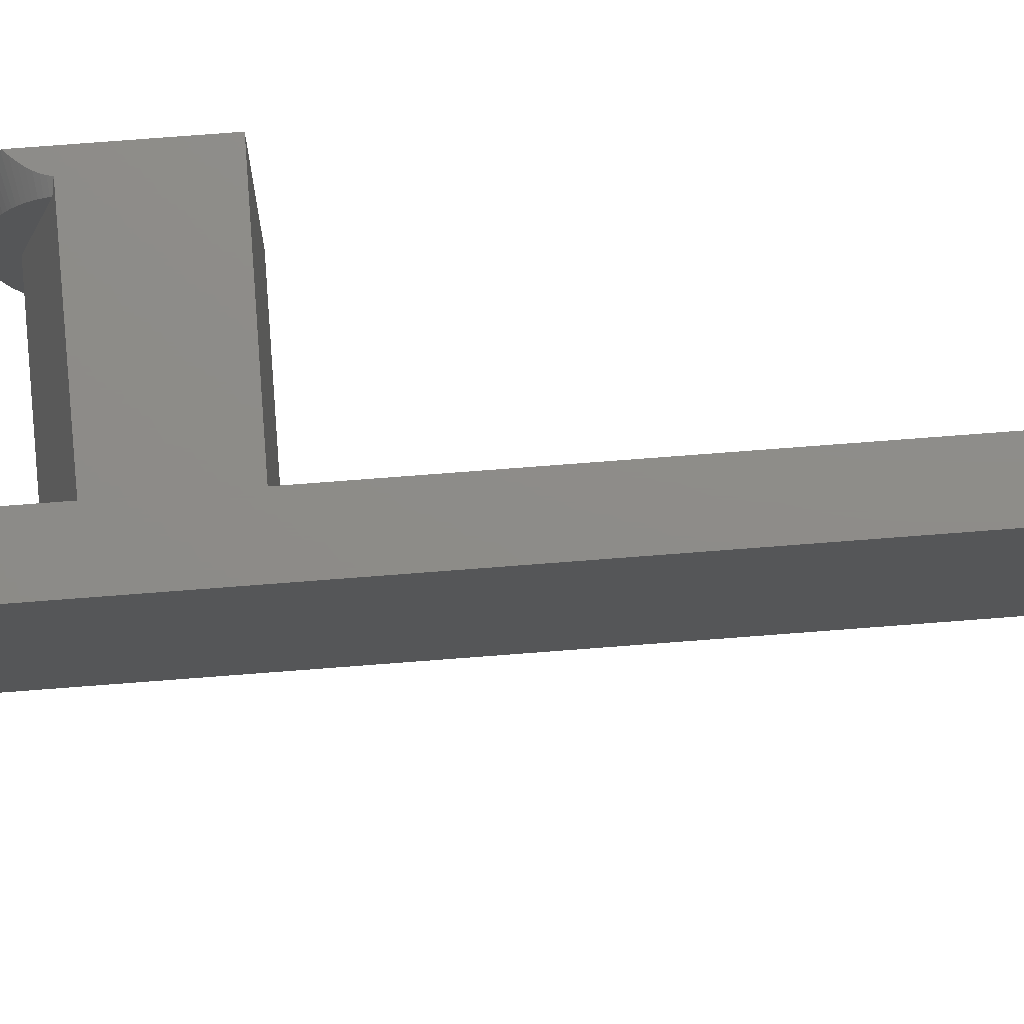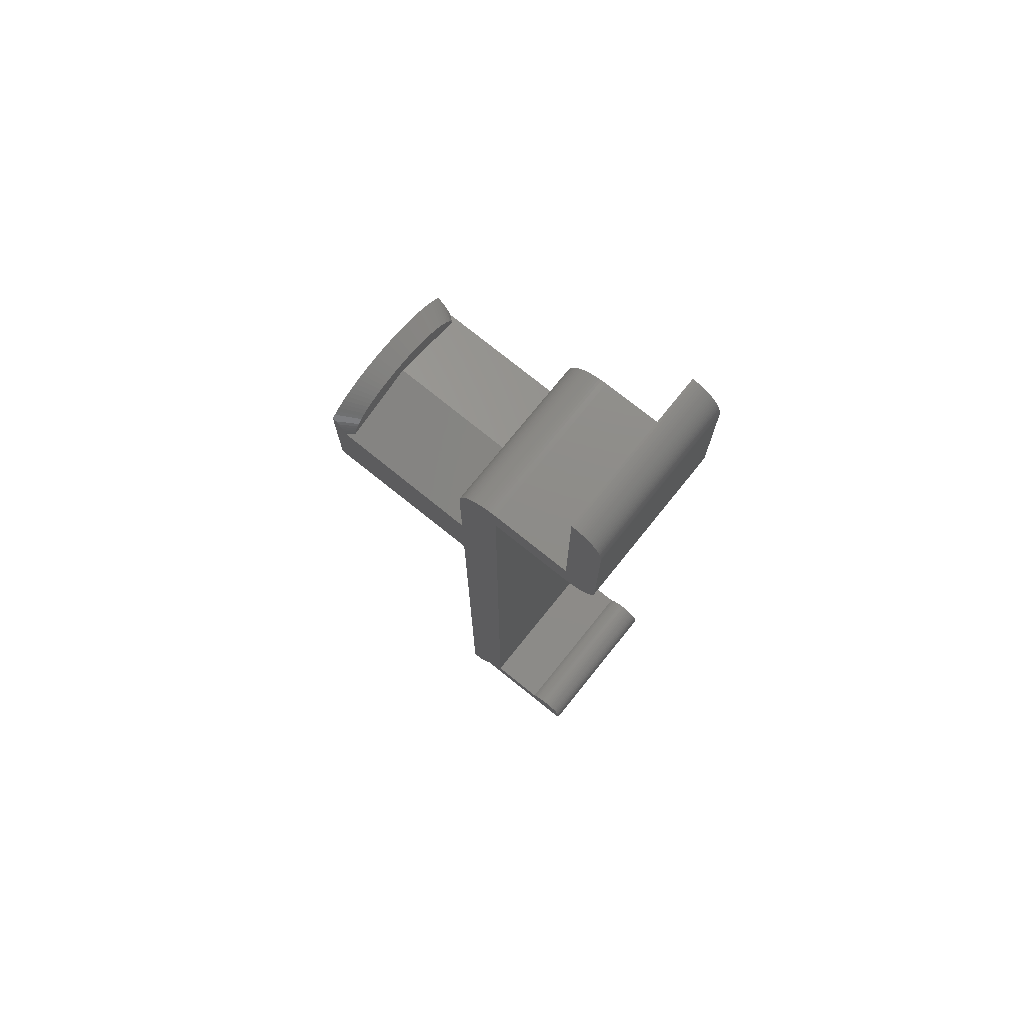
<metadata>
{"format":"stl","ext":"stl","renderer":"f3d","projection":"perspective","resolution":1024,"background":"white","views":[{"elev":74.7,"azim":-94.4,"up":"+Z"},{"elev":74.7,"azim":-141.2,"up":"+Y"}]}
</metadata>
<code>
# stl→obj: 409 verts, 814 faces
v -10.5 70 0
v -10.5 81.5 15
v -10.5 81.5 0
v -10.5 70 15
v -7.5 70 15
v -7.5 84.5 15
v -7.688 84.49 15
v -7.876 84.48 15
v -10.49 69.81 15
v -8.062 84.45 15
v -7.688 67.01 15
v -7.5 67 15
v -8.246 84.41 15
v -7.876 67.02 15
v -8.427 84.35 15
v -8.062 67.05 15
v -8.604 84.29 15
v -8.246 67.09 15
v -8.777 84.21 15
v -8.427 67.15 15
v -8.945 84.13 15
v -8.604 67.21 15
v -9.107 84.03 15
v -8.777 67.29 15
v -9.263 83.93 15
v -8.945 67.37 15
v -9.412 83.81 15
v -9.107 67.47 15
v -9.554 83.69 15
v -9.263 67.57 15
v -9.687 83.55 15
v -9.412 67.69 15
v -9.812 83.41 15
v -9.554 67.81 15
v -9.927 83.26 15
v -9.687 67.95 15
v -10.03 83.11 15
v -9.812 68.09 15
v -10.13 82.95 15
v -9.927 68.24 15
v -10.21 82.78 15
v -10.03 68.39 15
v -10.29 82.6 15
v -10.13 68.55 15
v -10.35 82.43 15
v -10.21 68.72 15
v -10.41 82.25 15
v -10.29 68.9 15
v -10.45 82.06 15
v -10.35 69.07 15
v -10.48 81.88 15
v -10.41 69.25 15
v -10.49 81.69 15
v -10.45 69.44 15
v -10.48 69.62 15
v 0 67 15
v 0 70 15
v 4 57.56 15
v 4 66 15
v 4 50 15
v 3.992 66.25 15
v 3.968 66.5 15
v 3.929 66.75 15
v 2 -2 15
v 4 -4 15
v 3.874 66.99 15
v 3.804 67.24 15
v 3.874 -3.996 15
v 3.719 67.47 15
v 3.749 -3.984 15
v 3.619 67.7 15
v 3.505 67.93 15
v 3.625 -3.965 15
v 3.503 -3.937 15
v 3.377 68.14 15
v 3.382 -3.902 15
v 3.236 68.35 15
v 3.264 -3.86 15
v 3.082 68.55 15
v 3.148 -3.81 15
v 3.036 -3.753 15
v 2.916 68.74 15
v 2.928 -3.689 15
v 2.738 68.92 15
v 2.824 -3.618 15
v 2.725 -3.541 15
v 2.55 69.08 15
v 2.631 -3.458 15
v 2.542 -3.369 15
v 2.459 -3.275 15
v 2.351 69.24 15
v 2.382 -3.176 15
v 2.311 -3.072 15
v 2.247 -2.964 15
v 2.143 69.38 15
v 2.19 -2.852 15
v 2.14 -2.736 15
v 2.098 -2.618 15
v 2.063 -2.497 15
v 2.035 -2.375 15
v 2.016 -2.251 15
v 2.004 -2.126 15
v 1.927 69.51 15
v 1.703 69.62 15
v 1.472 69.72 15
v 1.236 69.8 15
v 0.9948 69.87 15
v 0.7495 69.93 15
v 0.5013 69.97 15
v 0.2512 69.99 15
v 0 0 15
v -5.268 0 15
v -5.514 0.3383 15
v -5.382 0.1756 15
v -5.662 0.4863 15
v -5.824 0.618 15
v -6 0.732 15
v -6.187 0.8271 15
v -6.382 0.9021 15
v -6.584 0.9563 15
v -6.791 0.989 15
v -7 1 15
v -7.209 0.989 15
v -7.416 0.9563 15
v -7.618 0.9021 15
v -7.813 0.8271 15
v -8 0.732 15
v -8.7 -2 15
v -8.176 0.618 15
v -8.338 0.4863 15
v -8.486 0.3383 15
v -8.618 0.1756 15
v -8.732 0 15
v -8.827 -0.1865 15
v -8.902 -0.382 15
v -8.827 -1.813 15
v -8.732 -2 15
v -8.956 -0.5842 15
v -8.902 -1.618 15
v -8.989 -0.7909 15
v -8.956 -1.416 15
v -9 -1 15
v -8.989 -1.209 15
v 19 50 15
v 19 57.56 15
v -7.5 84.5 0
v -7.5 70 0
v 2 -2 0
v 4 50 0
v 4 -4 0
v 0 0 0
v 0 67 0
v 4 57.56 0
v 4 66 0
v 3.874 -3.996 0
v 3.992 66.25 0
v 3.968 66.5 0
v 3.749 -3.984 0
v 3.929 66.75 0
v 3.625 -3.965 0
v 3.874 66.99 0
v 3.804 67.24 0
v 3.503 -3.937 0
v 3.382 -3.902 0
v 3.719 67.47 0
v 3.264 -3.86 0
v 3.619 67.7 0
v 3.148 -3.81 0
v 3.505 67.93 0
v 3.036 -3.753 0
v 2.928 -3.689 0
v 3.377 68.14 0
v 2.824 -3.618 0
v 3.236 68.35 0
v 2.725 -3.541 0
v 2.631 -3.458 0
v 3.082 68.55 0
v 2.542 -3.369 0
v 2.459 -3.275 0
v 2.382 -3.176 0
v 2.916 68.74 0
v 2.311 -3.072 0
v 2.247 -2.964 0
v 2.19 -2.852 0
v 2.738 68.92 0
v 2.14 -2.736 0
v 2.098 -2.618 0
v 2.063 -2.497 0
v 2.035 -2.375 0
v 2.016 -2.251 0
v 2.004 -2.126 0
v 2.55 69.08 0
v 2.351 69.24 0
v 2.143 69.38 0
v 1.927 69.51 0
v 1.703 69.62 0
v 1.472 69.72 0
v 1.236 69.8 0
v 0.9948 69.87 0
v 0.7495 69.93 0
v 0.5013 69.97 0
v -5.268 0 0
v -5.514 0.3383 0
v -5.382 0.1756 0
v -5.662 0.4863 0
v -5.824 0.618 0
v -6 0.732 0
v -6.187 0.8271 0
v -6.382 0.9021 0
v -6.584 0.9563 0
v -6.791 0.989 0
v -7 1 0
v -7.209 0.989 0
v -7.416 0.9563 0
v -7.618 0.9021 0
v -7.813 0.8271 0
v -8 0.732 0
v -8.7 -2 0
v -8.176 0.618 0
v -8.338 0.4863 0
v -8.486 0.3383 0
v -8.618 0.1756 0
v -8.827 -1.813 0
v -8.732 -2 0
v -8.732 0 0
v -8.902 -1.618 0
v -8.827 -0.1865 0
v -8.956 -1.416 0
v -8.902 -0.382 0
v -8.989 -1.209 0
v -8.956 -0.5842 0
v -9 -1 0
v -8.989 -0.7909 0
v 19 57.56 0
v 19 50 0
v 0.2512 69.99 0
v 0 70 0
v -7.5 67 0
v -7.688 67.01 0
v -7.876 67.02 0
v -8.062 67.05 0
v -8.246 67.09 0
v -7.688 84.49 0
v -8.427 67.15 0
v -7.876 84.48 0
v -8.604 67.21 0
v -8.062 84.45 0
v -8.777 67.29 0
v -8.246 84.41 0
v -8.945 67.37 0
v -8.427 84.35 0
v -9.107 67.47 0
v -8.604 84.29 0
v -9.263 67.57 0
v -8.777 84.21 0
v -9.412 67.69 0
v -8.945 84.13 0
v -9.554 67.81 0
v -9.107 84.03 0
v -9.687 67.95 0
v -9.263 83.93 0
v -9.812 68.09 0
v -9.412 83.81 0
v -9.927 68.24 0
v -9.554 83.69 0
v -10.03 68.39 0
v -9.687 83.55 0
v -10.13 68.55 0
v -9.812 83.41 0
v -10.21 68.72 0
v -9.927 83.26 0
v -10.29 68.9 0
v -10.03 83.11 0
v -10.35 69.07 0
v -10.13 82.95 0
v -10.41 69.25 0
v -10.21 82.78 0
v -10.45 69.44 0
v -10.29 82.6 0
v -10.48 69.62 0
v -10.35 82.43 0
v -10.49 69.81 0
v -10.41 82.25 0
v -10.45 82.06 0
v -10.48 81.88 0
v -10.49 81.69 0
v 4 59.71 7.5
v 17.38 57.89 0.2392
v 17.63 57.84 0.0419
v 17 57.97 0.5378
v 17 59.68 6.5
v 17.69 57.82 0
v 19 62.5 7.5
v 19 62.49 8.034
v 19 62.46 8.565
v 19 62.41 9.093
v 19 62.49 6.966
v 19 62.34 9.614
v 19 62.46 6.435
v 19 62.26 10.13
v 19 62.41 5.907
v 19 62.15 10.63
v 19 62.34 5.386
v 19 62.03 11.12
v 19 62.26 4.873
v 19 61.89 11.59
v 19 62.15 4.371
v 19 61.73 12.05
v 19 62.03 3.881
v 19 61.56 12.5
v 19 61.89 3.405
v 19 61.37 12.92
v 19 61.73 2.945
v 19 61.16 13.32
v 19 61.56 2.504
v 19 60.94 13.7
v 19 61.37 2.082
v 19 60.71 14.05
v 19 61.16 1.681
v 19 60.46 14.38
v 19 60.94 1.304
v 19 60.21 14.68
v 19 60.71 0.9506
v 19 59.94 14.95
v 19 60.46 0.6234
v 19 60.21 0.3232
v 19 59.94 0.05139
v 19 59.88 15
v 19 59.88 0
v 17.63 57.84 14.96
v 17.69 57.82 15
v 17.38 57.89 14.76
v 17 57.97 14.46
v 17 59.68 8.5
v 17 59.96 7.5
v 17 61.56 6.188
v 17 61.6 6.623
v 17 60.35 2.397
v 17 61.62 7.94
v 17 61.24 4.52
v 17 61.34 4.923
v 17 59.06 0.9916
v 18.35 59.2 0
v 17 58.82 0.8426
v 18.42 59.29 0
v 17 58.32 0.624
v 17.79 58.24 0
v 17 58.07 0.5552
v 17.85 58.39 0
v 17.75 58.11 0
v 17 59.95 1.837
v 17 59.74 1.59
v 18.18 58.98 0
v 17 61.63 7.5
v 17 61.62 7.06
v 17 61.6 8.377
v 17 61.5 5.759
v 17 61.43 5.337
v 17 61.56 8.812
v 17 61.5 9.241
v 17 61.43 9.663
v 17 61.13 4.128
v 17 61.34 10.08
v 17 61 3.749
v 17 61.24 10.48
v 17 60.85 3.385
v 17 61.13 10.87
v 17 60.7 3.038
v 17 61 11.25
v 17 60.53 2.708
v 17 60.85 11.61
v 17 60.7 11.96
v 17 60.15 2.106
v 17 60.53 12.29
v 17 60.35 12.6
v 17 59.52 1.366
v 17 59.29 1.166
v 17 58.57 0.7199
v 17 60.15 12.89
v 17 59.95 13.16
v 17 59.74 13.41
v 17 59.52 13.63
v 17 59.29 13.83
v 17 59.06 14.01
v 17 58.82 14.16
v 17 58.57 14.28
v 17 58.32 14.38
v 17 58.07 14.44
v 17.71 57.95 0
v 18.75 59.65 15
v 18.49 59.36 0
v 18.72 59.61 0
v 18.07 58.8 0
v 17.99 58.68 0
v 17.92 58.53 0
v 17.69 57.84 0
v 17.71 57.95 15
v 17.69 57.84 15
v 17.99 58.68 15
v 18.07 58.8 15
v 17.79 58.24 15
v 17.75 58.11 15
v 17.85 58.39 15
v 18.42 59.29 15
v 18.49 59.36 15
v 18.72 59.61 15
v 17.92 58.53 15
v 18.35 59.2 15
v 18.18 58.98 15
f 1 2 3
f 2 1 4
f 2 5 6
f 2 6 7
f 4 5 2
f 2 7 8
f 9 5 4
f 2 8 10
f 5 11 12
f 2 10 13
f 5 14 11
f 2 13 15
f 5 16 14
f 2 15 17
f 5 18 16
f 2 17 19
f 5 20 18
f 2 19 21
f 5 22 20
f 2 21 23
f 5 24 22
f 2 23 25
f 5 26 24
f 2 25 27
f 5 28 26
f 2 27 29
f 5 30 28
f 2 29 31
f 5 32 30
f 2 31 33
f 5 34 32
f 2 33 35
f 5 36 34
f 2 35 37
f 5 38 36
f 2 37 39
f 5 40 38
f 2 39 41
f 5 42 40
f 2 41 43
f 5 44 42
f 2 43 45
f 5 46 44
f 2 45 47
f 5 48 46
f 2 47 49
f 5 50 48
f 2 49 51
f 5 52 50
f 2 51 53
f 5 54 52
f 5 55 54
f 5 9 55
f 5 56 57
f 56 5 12
f 56 58 59
f 58 56 60
f 56 59 61
f 56 61 62
f 56 62 63
f 60 64 65
f 56 63 66
f 56 66 67
f 65 64 68
f 56 67 69
f 68 64 70
f 56 69 71
f 56 71 72
f 70 64 73
f 73 64 74
f 56 72 75
f 74 64 76
f 56 75 77
f 76 64 78
f 56 77 79
f 78 64 80
f 80 64 81
f 56 79 82
f 81 64 83
f 56 82 84
f 83 64 85
f 85 64 86
f 56 84 87
f 86 64 88
f 88 64 89
f 89 64 90
f 56 87 91
f 90 64 92
f 92 64 93
f 93 64 94
f 56 91 95
f 94 64 96
f 96 64 97
f 97 64 98
f 98 64 99
f 99 64 100
f 100 64 101
f 101 64 102
f 56 95 103
f 56 103 104
f 56 104 105
f 56 105 106
f 56 106 107
f 56 107 108
f 56 108 109
f 56 109 110
f 56 110 57
f 60 56 111
f 60 111 64
f 112 64 111
f 113 112 114
f 115 112 113
f 116 112 115
f 117 112 116
f 118 112 117
f 119 112 118
f 120 112 119
f 121 112 120
f 122 112 121
f 123 112 122
f 124 112 123
f 125 112 124
f 126 112 125
f 127 112 126
f 128 112 127
f 128 127 129
f 128 129 130
f 128 130 131
f 128 131 132
f 112 128 64
f 133 128 132
f 134 128 133
f 135 128 134
f 128 136 137
f 138 128 135
f 128 139 136
f 140 128 138
f 128 141 139
f 142 128 140
f 128 143 141
f 128 142 143
f 58 144 145
f 144 58 60
f 5 146 6
f 146 5 147
f 148 149 150
f 151 149 148
f 152 149 151
f 149 152 153
f 153 152 154
f 148 150 155
f 154 152 156
f 156 152 157
f 148 155 158
f 157 152 159
f 148 158 160
f 159 152 161
f 161 152 162
f 148 160 163
f 148 163 164
f 162 152 165
f 148 164 166
f 165 152 167
f 148 166 168
f 167 152 169
f 148 168 170
f 148 170 171
f 169 152 172
f 148 171 173
f 172 152 174
f 148 173 175
f 148 175 176
f 174 152 177
f 148 176 178
f 148 178 179
f 148 179 180
f 177 152 181
f 148 180 182
f 148 182 183
f 148 183 184
f 181 152 185
f 148 184 186
f 148 186 187
f 148 187 188
f 148 188 189
f 148 189 190
f 148 190 191
f 185 152 192
f 193 152 194
f 194 152 195
f 195 152 196
f 196 152 197
f 197 152 198
f 198 152 199
f 199 152 200
f 200 152 201
f 192 152 193
f 148 202 151
f 202 203 204
f 202 205 203
f 202 206 205
f 202 207 206
f 202 208 207
f 202 209 208
f 202 210 209
f 202 211 210
f 202 212 211
f 202 213 212
f 202 214 213
f 202 215 214
f 202 216 215
f 202 217 216
f 218 202 148
f 202 218 217
f 217 218 219
f 219 218 220
f 220 218 221
f 221 218 222
f 223 218 224
f 218 225 222
f 226 218 223
f 218 227 225
f 228 218 226
f 218 229 227
f 230 218 228
f 218 231 229
f 232 218 230
f 218 233 231
f 218 232 233
f 149 234 235
f 234 149 153
f 201 152 236
f 152 237 236
f 238 237 152
f 238 147 237
f 239 147 238
f 240 147 239
f 3 147 1
f 241 147 240
f 147 3 146
f 242 147 241
f 146 3 243
f 244 147 242
f 243 3 245
f 246 147 244
f 245 3 247
f 248 147 246
f 247 3 249
f 250 147 248
f 249 3 251
f 252 147 250
f 251 3 253
f 254 147 252
f 253 3 255
f 256 147 254
f 255 3 257
f 258 147 256
f 257 3 259
f 260 147 258
f 259 3 261
f 262 147 260
f 261 3 263
f 264 147 262
f 263 3 265
f 266 147 264
f 265 3 267
f 268 147 266
f 267 3 269
f 270 147 268
f 269 3 271
f 272 147 270
f 271 3 273
f 274 147 272
f 273 3 275
f 276 147 274
f 275 3 277
f 278 147 276
f 277 3 279
f 280 147 278
f 279 3 281
f 282 147 280
f 281 3 283
f 147 282 1
f 283 3 284
f 284 3 285
f 285 3 286
f 263 29 27
f 29 263 265
f 251 17 15
f 17 251 253
f 245 10 8
f 10 245 247
f 257 23 21
f 23 257 259
f 146 7 6
f 7 146 243
f 271 33 269
f 33 271 35
f 277 39 275
f 39 277 41
f 255 21 19
f 21 255 257
f 253 19 17
f 19 253 255
f 259 25 23
f 25 259 261
f 261 27 25
f 27 261 263
f 247 13 10
f 13 247 249
f 249 15 13
f 15 249 251
f 243 8 7
f 8 243 245
f 283 45 281
f 45 283 47
f 3 53 286
f 53 3 2
f 275 37 273
f 37 275 39
f 273 35 271
f 35 273 37
f 269 31 267
f 31 269 33
f 265 31 29
f 31 265 267
f 281 43 279
f 43 281 45
f 279 41 277
f 41 279 43
f 285 49 284
f 49 285 51
f 284 47 283
f 47 284 49
f 286 51 285
f 51 286 53
f 248 22 24
f 22 248 246
f 278 55 280
f 55 278 54
f 254 28 30
f 28 254 252
f 282 4 1
f 4 282 9
f 256 30 32
f 30 256 254
f 250 24 26
f 24 250 248
f 240 11 14
f 11 240 239
f 270 48 272
f 48 270 46
f 266 44 268
f 44 266 42
f 264 42 266
f 42 264 40
f 260 38 262
f 38 260 36
f 276 54 278
f 54 276 52
f 272 50 274
f 50 272 48
f 280 9 282
f 9 280 55
f 244 18 20
f 18 244 242
f 239 12 11
f 12 239 238
f 268 46 270
f 46 268 44
f 262 40 264
f 40 262 38
f 274 52 276
f 52 274 50
f 252 26 28
f 26 252 250
f 258 32 34
f 32 258 256
f 260 34 36
f 34 260 258
f 246 20 22
f 20 246 244
f 241 14 16
f 14 241 240
f 242 16 18
f 16 242 241
f 151 56 152
f 56 151 111
f 238 56 12
f 56 238 152
f 237 5 57
f 5 237 147
f 79 181 82
f 181 79 177
f 67 165 69
f 165 67 162
f 62 159 63
f 159 62 157
f 72 172 75
f 172 72 169
f 75 174 77
f 174 75 172
f 59 156 61
f 156 59 154
f 196 105 104
f 105 196 197
f 192 91 87
f 91 192 193
f 236 57 110
f 57 236 237
f 71 169 72
f 169 71 167
f 69 167 71
f 167 69 165
f 77 177 79
f 177 77 174
f 63 161 66
f 161 63 159
f 66 162 67
f 162 66 161
f 61 157 62
f 157 61 156
f 199 108 107
f 108 199 200
f 197 106 105
f 106 197 198
f 195 104 103
f 104 195 196
f 194 103 95
f 103 194 195
f 193 95 91
f 95 193 194
f 185 87 84
f 87 185 192
f 82 185 84
f 185 82 181
f 198 107 106
f 107 198 199
f 201 110 109
f 110 201 236
f 200 109 108
f 109 200 201
f 59 287 154
f 287 59 58
f 154 287 153
f 65 149 60
f 149 65 150
f 151 112 111
f 112 151 202
f 218 64 128
f 64 218 148
f 178 90 179
f 90 178 89
f 186 98 187
f 98 186 97
f 160 70 73
f 70 160 158
f 180 93 182
f 93 180 92
f 188 100 189
f 100 188 99
f 168 78 80
f 78 168 166
f 175 85 86
f 85 175 173
f 158 68 70
f 68 158 155
f 184 97 186
f 97 184 96
f 182 94 183
f 94 182 93
f 179 92 180
f 92 179 90
f 187 99 188
f 99 187 98
f 189 101 190
f 101 189 100
f 191 64 148
f 64 191 102
f 170 80 81
f 80 170 168
f 163 73 74
f 73 163 160
f 155 65 68
f 65 155 150
f 183 96 184
f 96 183 94
f 190 102 191
f 102 190 101
f 171 81 83
f 81 171 170
f 173 83 85
f 83 173 171
f 176 86 88
f 86 176 175
f 176 89 178
f 89 176 88
f 164 74 76
f 74 164 163
f 166 76 78
f 76 166 164
f 232 140 233
f 140 232 142
f 211 122 121
f 122 211 212
f 113 205 115
f 205 113 203
f 219 130 129
f 130 219 220
f 214 125 124
f 125 214 215
f 112 204 114
f 204 112 202
f 208 119 118
f 119 208 209
f 209 120 119
f 120 209 210
f 225 132 222
f 132 225 133
f 222 131 221
f 131 222 132
f 213 124 123
f 124 213 214
f 210 121 120
f 121 210 211
f 206 117 116
f 117 206 207
f 205 116 115
f 116 205 206
f 231 135 229
f 135 231 138
f 227 133 225
f 133 227 134
f 233 138 231
f 138 233 140
f 216 127 126
f 127 216 217
f 212 123 122
f 123 212 213
f 223 139 226
f 139 223 136
f 226 141 228
f 141 226 139
f 230 142 232
f 142 230 143
f 114 203 113
f 203 114 204
f 207 118 117
f 118 207 208
f 221 130 220
f 130 221 131
f 229 134 227
f 134 229 135
f 217 129 127
f 129 217 219
f 215 126 125
f 126 215 216
f 224 136 223
f 136 224 137
f 228 143 230
f 143 228 141
f 224 128 137
f 128 224 218
f 153 288 289
f 290 153 291
f 288 153 290
f 153 289 292
f 145 293 294
f 145 294 295
f 234 293 145
f 145 295 296
f 293 234 297
f 145 296 298
f 297 234 299
f 145 298 300
f 299 234 301
f 145 300 302
f 301 234 303
f 145 302 304
f 303 234 305
f 145 304 306
f 305 234 307
f 145 306 308
f 307 234 309
f 145 308 310
f 309 234 311
f 145 310 312
f 311 234 313
f 145 312 314
f 313 234 315
f 145 314 316
f 315 234 317
f 145 316 318
f 317 234 319
f 145 318 320
f 319 234 321
f 145 320 322
f 321 234 323
f 145 322 324
f 323 234 325
f 326 234 327
f 145 324 328
f 325 234 326
f 327 234 329
f 144 234 145
f 234 144 235
f 330 58 331
f 332 58 330
f 333 58 332
f 58 333 334
f 287 334 335
f 334 287 58
f 291 287 335
f 287 291 153
f 149 144 60
f 144 149 235
f 301 336 337
f 323 338 321
f 293 339 294
f 309 340 341
f 342 343 344
f 343 342 345
f 346 347 348
f 347 346 349
f 350 348 347
f 309 341 307
f 325 351 323
f 325 352 351
f 353 344 343
f 335 354 355
f 335 355 337
f 354 335 339
f 291 337 336
f 339 335 356
f 291 336 357
f 334 356 335
f 291 357 358
f 356 334 359
f 291 358 341
f 359 334 360
f 291 341 340
f 360 334 361
f 291 340 362
f 361 334 363
f 291 362 364
f 363 334 365
f 291 364 366
f 365 334 367
f 291 366 368
f 367 334 369
f 291 368 370
f 369 334 371
f 291 370 338
f 371 334 372
f 291 338 373
f 372 334 374
f 374 334 375
f 291 373 351
f 291 351 352
f 337 291 335
f 290 352 376
f 290 376 377
f 290 377 342
f 290 342 344
f 290 344 378
f 290 378 346
f 290 346 348
f 352 290 291
f 375 334 379
f 379 334 380
f 380 334 381
f 333 381 334
f 381 333 382
f 382 333 383
f 383 333 384
f 384 333 385
f 385 333 386
f 386 333 387
f 387 333 388
f 288 350 389
f 348 288 290
f 288 348 350
f 294 339 295
f 306 369 308
f 324 390 328
f 390 324 382
f 321 338 370
f 317 366 315
f 307 341 305
f 303 357 301
f 299 337 355
f 305 357 303
f 293 355 354
f 326 352 325
f 391 377 392
f 327 377 376
f 326 376 352
f 393 344 353
f 344 394 378
f 394 344 393
f 395 378 394
f 289 389 396
f 389 289 288
f 295 356 296
f 397 330 398
f 330 397 332
f 323 373 338
f 323 351 373
f 317 370 368
f 321 370 319
f 309 362 340
f 317 368 366
f 301 337 299
f 305 358 357
f 305 341 358
f 299 355 297
f 297 355 293
f 354 339 293
f 377 345 342
f 345 377 391
f 327 376 326
f 378 349 346
f 349 378 395
f 292 289 396
f 300 363 302
f 356 359 296
f 359 360 296
f 339 356 295
f 316 375 318
f 381 382 322
f 304 367 306
f 302 363 304
f 398 330 331
f 385 399 400
f 399 385 386
f 319 370 317
f 311 364 362
f 315 366 313
f 313 364 311
f 311 362 309
f 301 357 336
f 392 327 329
f 327 392 377
f 298 360 300
f 360 361 300
f 318 380 320
f 320 381 322
f 322 382 324
f 314 374 316
f 371 372 312
f 310 371 312
f 367 369 306
f 361 363 300
f 401 388 402
f 387 401 403
f 401 387 388
f 383 404 405
f 404 383 384
f 406 383 405
f 382 406 390
f 406 382 383
f 313 366 364
f 296 360 298
f 379 380 318
f 375 379 318
f 380 381 320
f 312 374 314
f 372 374 312
f 308 371 310
f 369 371 308
f 363 365 304
f 402 332 397
f 388 332 402
f 332 388 333
f 386 403 407
f 403 386 387
f 399 386 407
f 408 385 409
f 409 385 400
f 384 408 404
f 408 384 385
f 374 375 316
f 365 367 304
f 234 392 329
f 234 391 392
f 234 345 391
f 234 343 345
f 234 353 343
f 234 393 353
f 234 394 393
f 234 395 394
f 234 349 395
f 234 347 349
f 234 350 347
f 234 389 350
f 292 389 234
f 389 292 396
f 292 234 153
f 390 145 328
f 406 145 390
f 405 145 406
f 404 145 405
f 408 145 404
f 409 145 408
f 400 145 409
f 399 145 400
f 407 145 399
f 403 145 407
f 401 145 403
f 402 145 401
f 397 145 402
f 331 397 398
f 397 331 145
f 145 331 58

</code>
